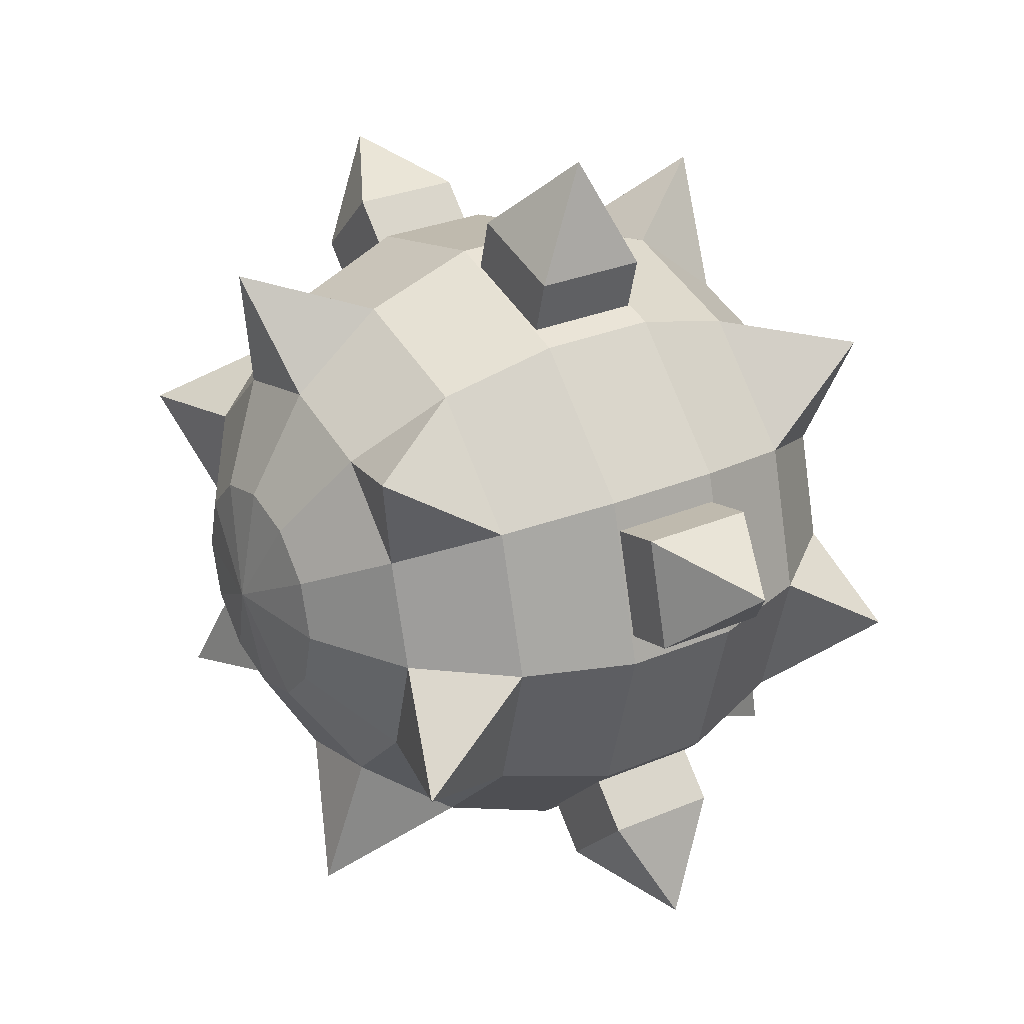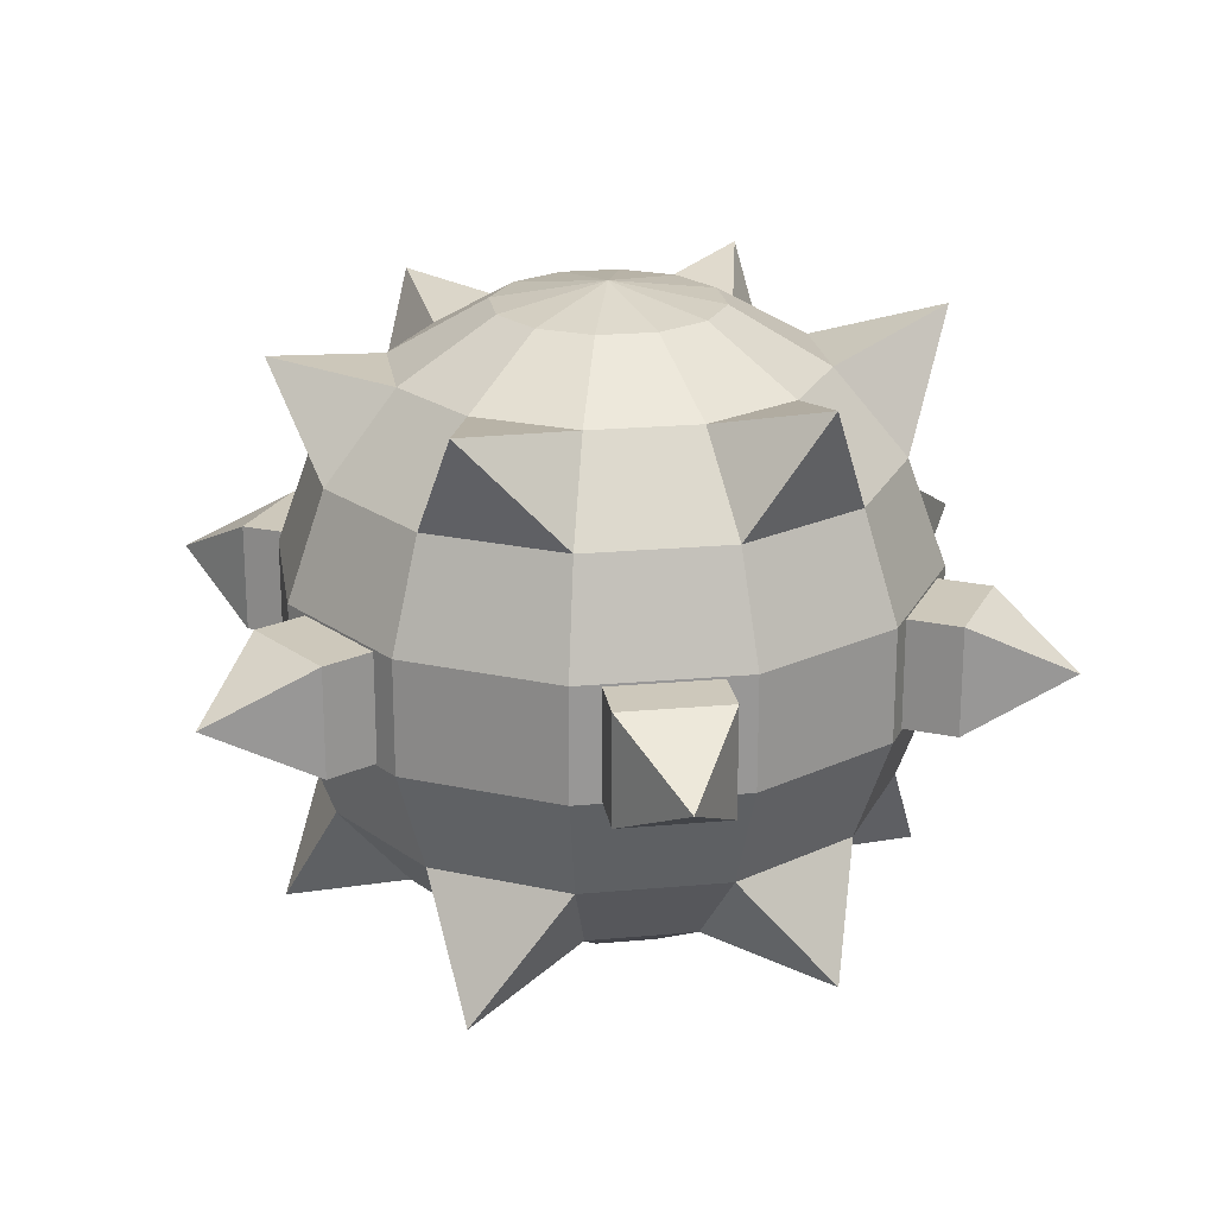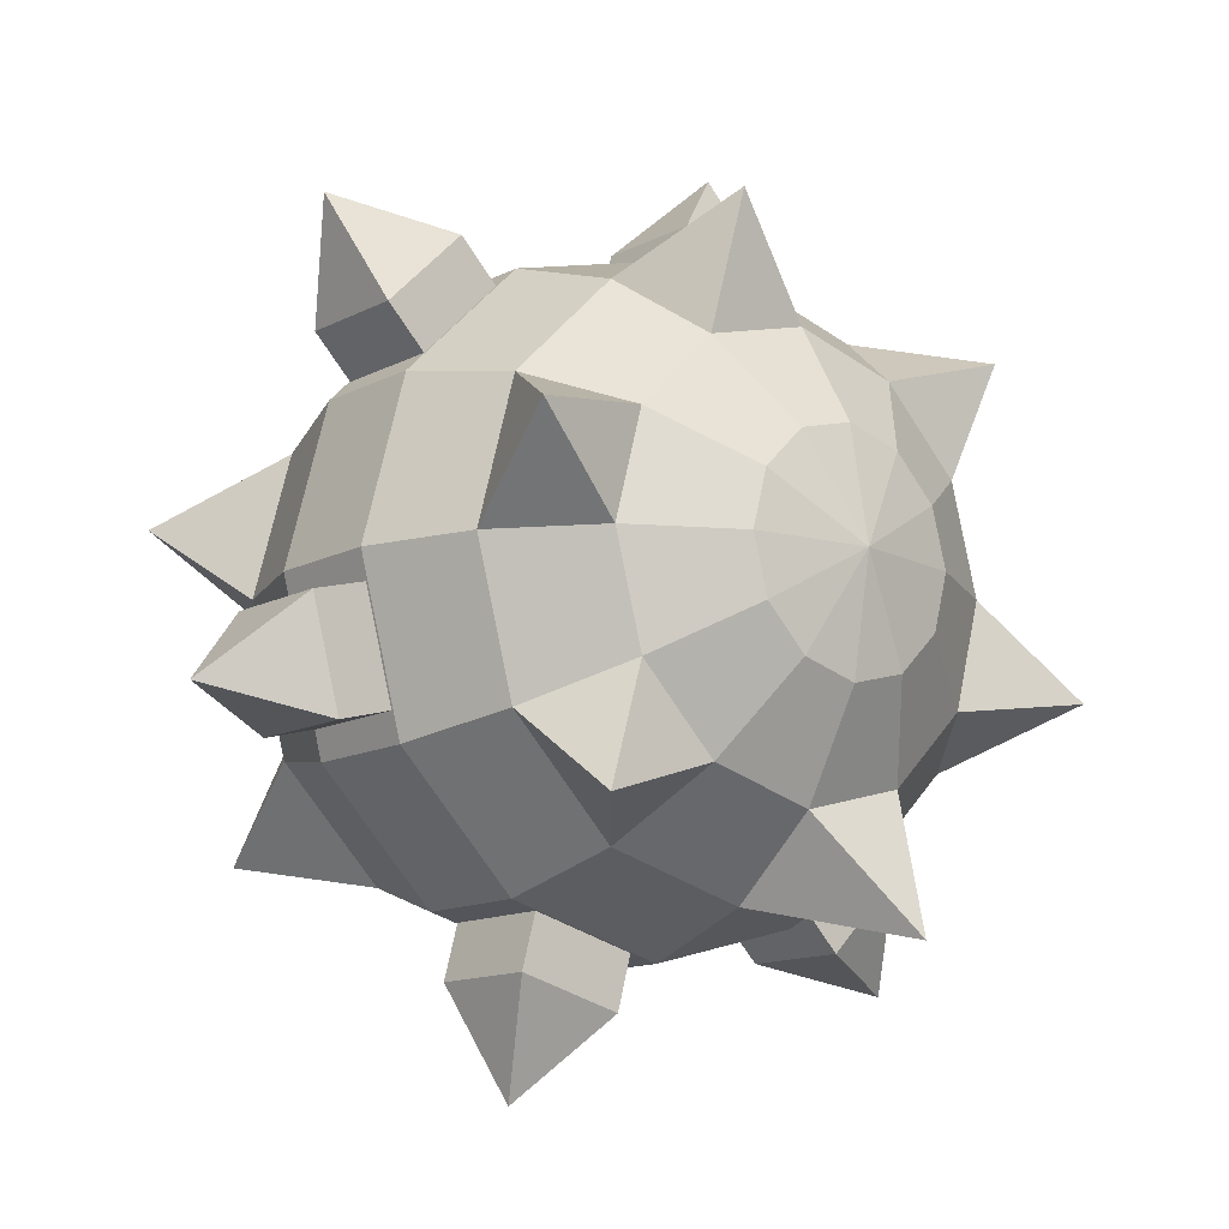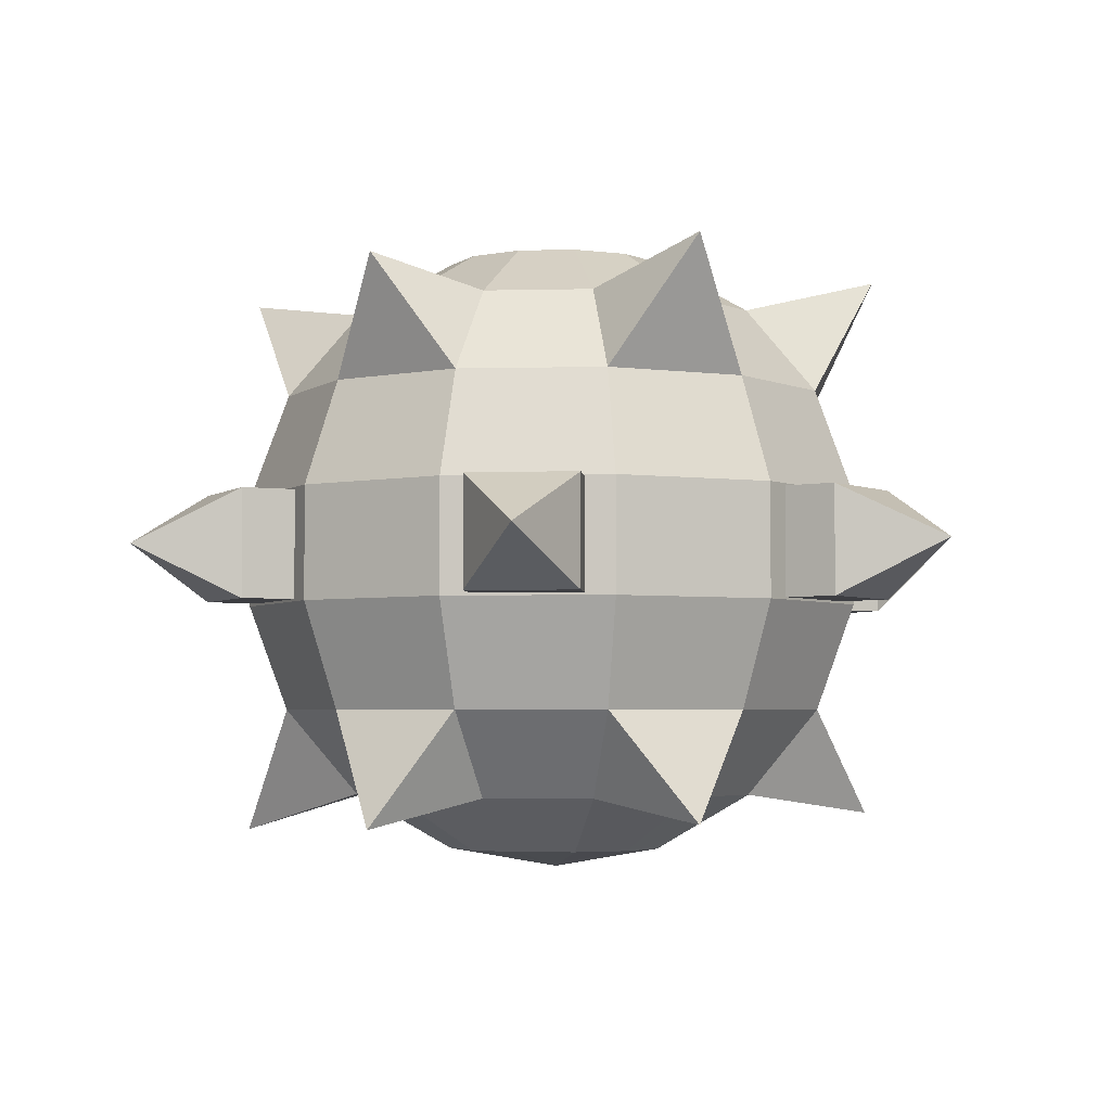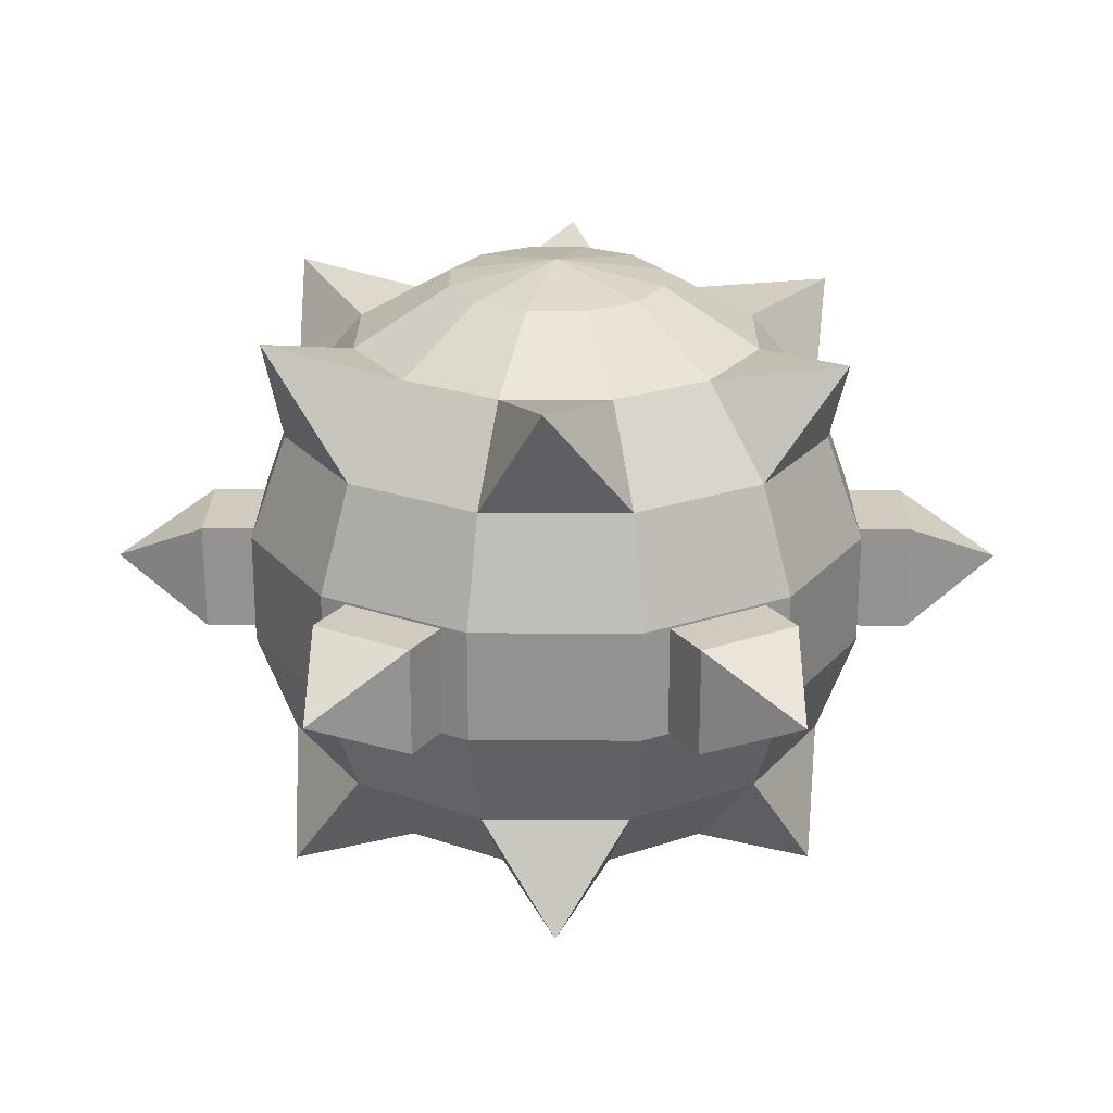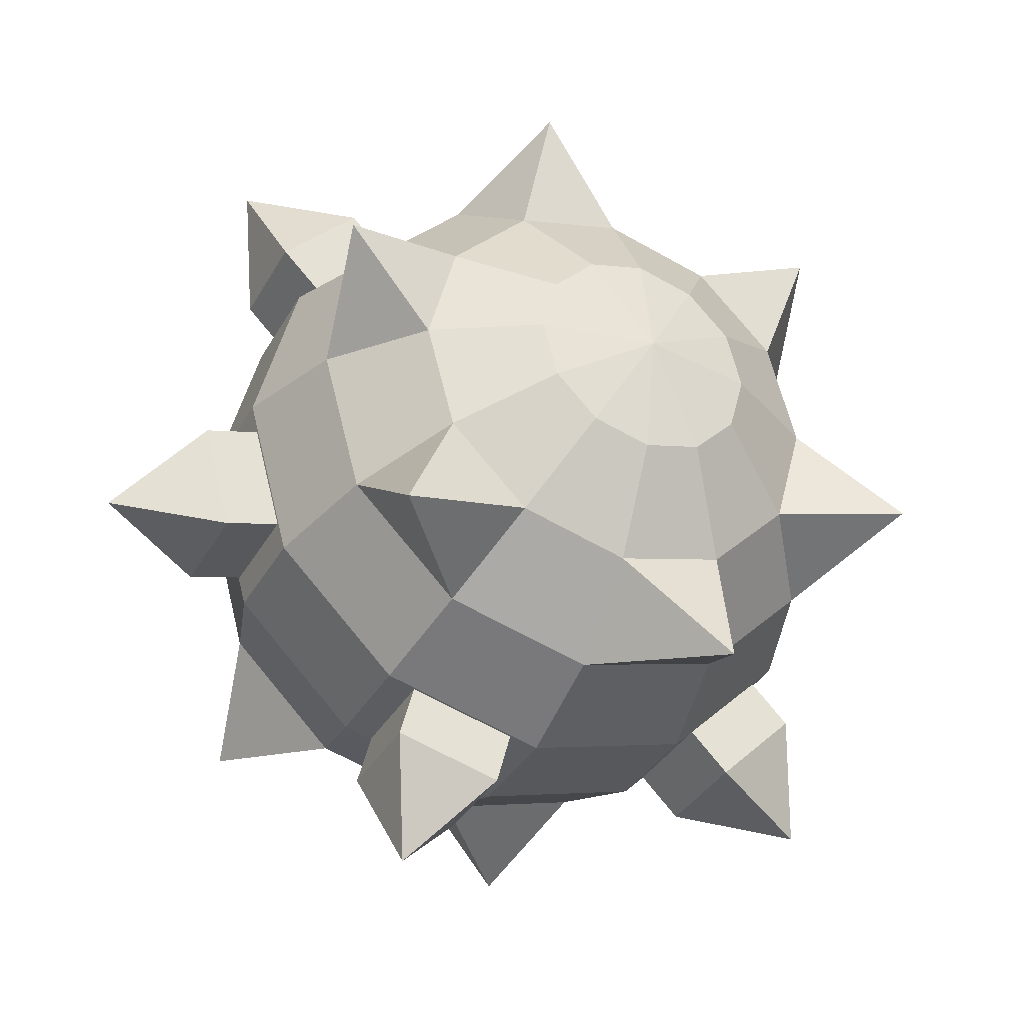
<metadata>
{"format":"obj","ext":"obj","renderer":"f3d","projection":"perspective","resolution":1024,"background":"white","views":[{"elev":29.6,"azim":58.2,"up":"+Z"},{"elev":22.0,"azim":-174.0,"up":"+Y"},{"elev":-12.9,"azim":-40.1,"up":"+Z"},{"elev":-3.6,"azim":-100.1,"up":"+Y"},{"elev":23.5,"azim":-14.8,"up":"+Y"},{"elev":-34.5,"azim":-25.4,"up":"+Z"}]}
</metadata>
<code>
v 0 0.06 -1.192e-07
v -0.01777 0.05638 0.01026
v -0.02052 0.05638 -1.192e-07
v -0.01026 0.05638 0.01777
v 0 0.05638 0.02052
v 0.01026 0.05638 0.01777
v 0.01777 0.05638 0.01026
v 0.02052 0.05638 -1.192e-07
v 0.01777 0.05638 -0.01026
v 0.01026 0.05638 -0.01777
v 0 0.05638 -0.02052
v -0.01026 0.05638 -0.01777
v -0.01777 0.05638 -0.01026
v -0.0334 0.04596 0.01928
v -0.03857 0.04596 -1.192e-07
v -0.01928 0.04596 0.0334
v 0 0.04596 0.03857
v 0.01928 0.04596 0.0334
v 0.0334 0.04596 0.01928
v 0.03857 0.04596 -1.192e-07
v 0.0334 0.04596 -0.01928
v 0.01928 0.04596 -0.0334
v 0 0.04596 -0.03857
v -0.01928 0.04596 -0.0334
v -0.0334 0.04596 -0.01928
v -0.05793 0.05344 0.01532
v -0.02598 0.03 0.045
v -0.045 0.03 0.02598
v -0.01793 0.05205 0.05873
v 0.02598 0.03 0.045
v 0 0.03 0.05196
v 0.04226 0.04961 0.0423
v 0.05196 0.03 -1.192e-07
v 0.045 0.03 0.02598
v 0.05736 0.04822 -0.01137
v 0.02598 0.03 -0.045
v 0.045 0.03 -0.02598
v 0.01847 0.04994 -0.05651
v -0.02598 0.03 -0.045
v 0 0.03 -0.05196
v -0.04046 0.05127 -0.04071
v -0.05196 0.03 -1.192e-07
v -0.045 0.03 -0.02598
v -0.05117 0.01042 0.02954
v -0.05909 0.01042 -1.192e-07
v -0.02954 0.01042 0.05117
v 0 0.01042 0.05909
v 0.02954 0.01042 0.05117
v 0.05117 0.01042 0.02954
v 0.05909 0.01042 -1.192e-07
v 0.05117 0.01042 -0.02954
v 0.02954 0.01042 -0.05117
v 0 0.01042 -0.05909
v -0.02954 0.01042 -0.05117
v -0.05117 0.01042 -0.02954
v -0.05117 -0.01042 0.02954
v -0.05909 -0.01042 -1.192e-07
v -0.02954 -0.01042 0.05117
v 0 -0.01042 0.05909
v 0.02954 -0.01042 0.05117
v 0.05117 -0.01042 0.02954
v 0.05909 -0.01042 -1.192e-07
v 0.05117 -0.01042 -0.02954
v 0.02954 -0.01042 -0.05117
v 0 -0.01042 -0.05909
v -0.02954 -0.01042 -0.05117
v -0.05117 -0.01042 -0.02954
v -0.045 -0.03 0.02598
v -0.05196 -0.03 -1.192e-07
v -0.02598 -0.03 0.045
v 0 -0.03 0.05196
v 0.02598 -0.03 0.045
v 0.045 -0.03 0.02598
v 0.05196 -0.03 -1.192e-07
v 0.045 -0.03 -0.02598
v 0.02598 -0.03 -0.045
v 0 -0.03 -0.05196
v -0.02598 -0.03 -0.045
v -0.045 -0.03 -0.02598
v -0.05554 -0.0501 0.01548
v -0.01928 -0.04596 0.0334
v -0.0334 -0.04596 0.01928
v -0.01537 -0.04961 0.05732
v 0.01928 -0.04596 0.0334
v 0 -0.04596 0.03857
v 0.03951 -0.05065 0.03931
v 0.03857 -0.04596 -1.192e-07
v 0.0334 -0.04596 0.01928
v 0.05703 -0.05205 -0.0159
v 0.01928 -0.04596 -0.0334
v 0.0334 -0.04596 -0.01928
v 0.01745 -0.05327 -0.0579
v -0.01928 -0.04596 -0.0334
v 0 -0.04596 -0.03857
v -0.04363 -0.05104 -0.04114
v -0.03857 -0.04596 -1.192e-07
v -0.0334 -0.04596 -0.01928
v -0.01777 -0.05638 0.01026
v -0.02052 -0.05638 -1.192e-07
v -0.01026 -0.05638 0.01777
v 0 -0.05638 0.02052
v 0.01026 -0.05638 0.01777
v 0.01777 -0.05638 0.01026
v 0.02052 -0.05638 -1.192e-07
v 0.01777 -0.05638 -0.01026
v 0.01026 -0.05638 -0.01777
v 0 -0.05638 -0.02052
v -0.01026 -0.05638 -0.01777
v -0.01777 -0.05638 -0.01026
v 0 -0.06 -1.192e-07
v 0.04743 -0.01 -0.03329
v 0.04743 0.01 -0.03329
v 0.0545 0.01 -0.04036
v 0.0545 -0.01 -0.04036
v 0.03329 -0.01 -0.04743
v 0.04036 -0.01 -0.0545
v 0.04036 0.01 -0.0545
v 0.03329 0.01 -0.04743
v 0.0602 8.702e-06 -0.05975
v -0.05254 0.01 -0.02443
v -0.05772 0.01 -0.005113
v -0.06738 0.01 -0.007701
v -0.0622 0.01 -0.02702
v -0.05254 -0.01 -0.02443
v -0.0622 -0.01 -0.02702
v -0.06738 -0.01 -0.007701
v -0.05772 -0.01 -0.005113
v -0.08193 0.0003216 -0.02194
v -0.005113 -0.01 -0.05772
v -0.005113 0.01 -0.05772
v -0.007701 0.01 -0.06738
v -0.007701 -0.01 -0.06738
v -0.02443 -0.01 -0.05254
v -0.02702 -0.01 -0.0622
v -0.02702 0.01 -0.0622
v -0.02443 0.01 -0.05254
v -0.02164 8.702e-06 -0.08201
v -0.04743 0.01 0.03329
v -0.03329 0.01 0.04743
v -0.04036 0.01 0.0545
v -0.0545 0.01 0.04036
v -0.04743 -0.01 0.03329
v -0.0545 -0.01 0.04036
v -0.04036 -0.01 0.0545
v -0.03329 -0.01 0.04743
v -0.05997 0.0003217 0.05998
v 0.005113 0.01 0.05772
v 0.02443 0.01 0.05254
v 0.02702 0.01 0.0622
v 0.007701 0.01 0.06738
v 0.005113 -0.01 0.05772
v 0.007701 -0.01 0.06738
v 0.02702 -0.01 0.0622
v 0.02443 -0.01 0.05254
v 0.02196 0.0003216 0.08193
v 0.05254 0.01 0.02443
v 0.05772 0.01 0.005113
v 0.06738 0.01 0.007701
v 0.0622 0.01 0.02702
v 0.05254 -0.01 0.02443
v 0.0622 -0.01 0.02702
v 0.06738 -0.01 0.007701
v 0.05772 -0.01 0.005113
v 0.08193 0.0003217 0.02194
o group450465863
g mesh450465863
f 3 2 1
f 2 4 1
f 4 5 1
f 5 6 1
f 6 7 1
f 7 8 1
f 8 9 1
f 9 10 1
f 10 11 1
f 11 12 1
f 12 13 1
f 13 3 1
f 15 14 2 3
f 14 16 4 2
f 16 17 5 4
f 17 18 6 5
f 18 19 7 6
f 19 20 8 7
f 20 21 9 8
f 21 22 10 9
f 22 23 11 10
f 23 24 12 11
f 24 25 13 12
f 25 15 3 13
f 26 14 15
f 28 27 16 14
f 29 17 16
f 31 30 18 17
f 32 19 18
f 34 33 20 19
f 35 21 20
f 37 36 22 21
f 38 23 22
f 40 39 24 23
f 41 25 24
f 43 42 15 25
f 45 44 28 42
f 44 46 27 28
f 46 47 31 27
f 47 48 30 31
f 48 49 34 30
f 49 50 33 34
f 50 51 37 33
f 51 52 36 37
f 52 53 40 36
f 53 54 39 40
f 54 55 43 39
f 55 45 42 43
f 57 56 44 45
f 56 58 46 44
f 58 59 47 46
f 59 60 48 47
f 60 61 49 48
f 61 62 50 49
f 62 63 51 50
f 63 64 52 51
f 64 65 53 52
f 65 66 54 53
f 66 67 55 54
f 67 57 45 55
f 69 68 56 57
f 68 70 58 56
f 70 71 59 58
f 71 72 60 59
f 72 73 61 60
f 73 74 62 61
f 74 75 63 62
f 75 76 64 63
f 76 77 65 64
f 77 78 66 65
f 78 79 67 66
f 79 69 57 67
f 80 68 69
f 82 81 70 68
f 83 71 70
f 85 84 72 71
f 86 73 72
f 88 87 74 73
f 89 75 74
f 91 90 76 75
f 92 77 76
f 94 93 78 77
f 95 79 78
f 97 96 69 79
f 99 98 82 96
f 98 100 81 82
f 100 101 85 81
f 101 102 84 85
f 102 103 88 84
f 103 104 87 88
f 104 105 91 87
f 105 106 90 91
f 106 107 94 90
f 107 108 93 94
f 108 109 97 93
f 109 99 96 97
f 110 98 99
f 110 100 98
f 110 101 100
f 110 102 101
f 110 103 102
f 110 104 103
f 110 105 104
f 110 106 105
f 110 107 106
f 110 108 107
f 110 109 108
f 110 99 109
f 86 88 73
f 86 84 88
f 86 72 84
f 83 85 71
f 83 81 85
f 83 70 81
f 80 82 68
f 80 96 82
f 80 69 96
f 95 97 79
f 95 93 97
f 95 78 93
f 92 94 77
f 92 90 94
f 92 76 90
f 89 91 75
f 89 87 91
f 89 74 87
f 35 37 21
f 35 33 37
f 35 20 33
f 38 40 23
f 38 36 40
f 38 22 36
f 41 43 25
f 41 39 43
f 41 24 39
f 26 28 14
f 26 42 28
f 26 15 42
f 29 31 17
f 29 27 31
f 29 16 27
f 32 34 19
f 32 30 34
f 32 18 30
o group413415826
g mesh413415826
f 114 113 112 111
f 118 117 116 115
f 112 118 115 111
f 119 113 114
f 115 116 114 111
f 113 117 118 112
f 119 117 113
f 119 116 117
f 119 114 116
o group1270301541
g mesh1270301541
f 123 122 121 120
f 127 126 125 124
f 121 127 124 120
f 128 122 123
f 124 125 123 120
f 122 126 127 121
f 128 126 122
f 128 125 126
f 128 123 125
o group874016818
g mesh874016818
f 132 131 130 129
f 136 135 134 133
f 130 136 133 129
f 137 131 132
f 133 134 132 129
f 131 135 136 130
f 137 135 131
f 137 134 135
f 137 132 134
o group611164287
g mesh611164287
f 141 140 139 138
f 145 144 143 142
f 139 145 142 138
f 146 140 141
f 142 143 141 138
f 140 144 145 139
f 146 144 140
f 146 143 144
f 146 141 143
o group865683717
g mesh865683717
f 150 149 148 147
f 154 153 152 151
f 148 154 151 147
f 155 149 150
f 151 152 150 147
f 149 153 154 148
f 155 153 149
f 155 152 153
f 155 150 152
o group715062615
g mesh715062615
f 159 158 157 156
f 163 162 161 160
f 157 163 160 156
f 164 158 159
f 160 161 159 156
f 158 162 163 157
f 164 162 158
f 164 161 162
f 164 159 161

</code>
